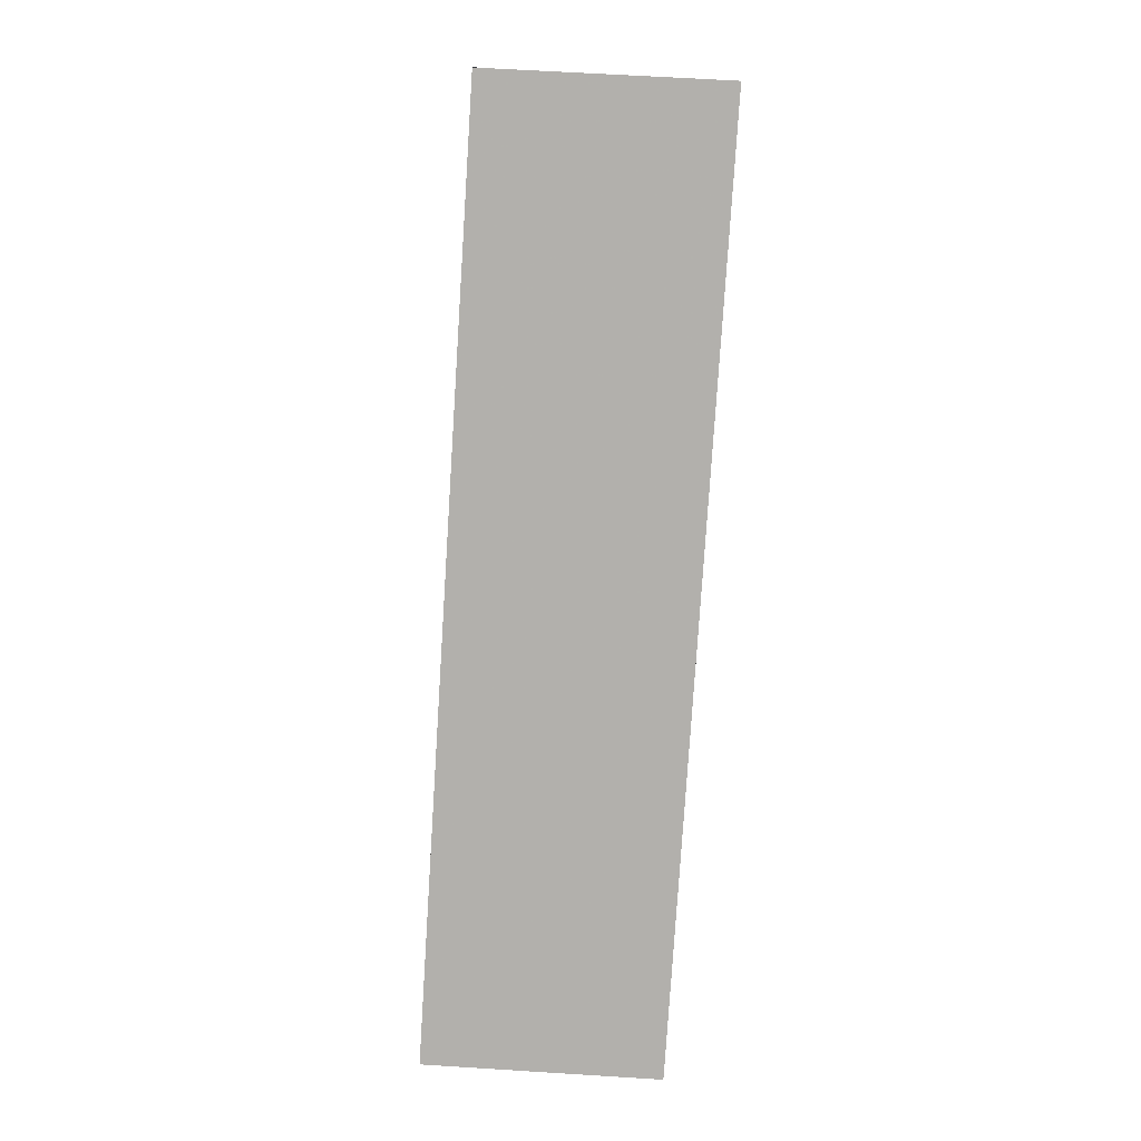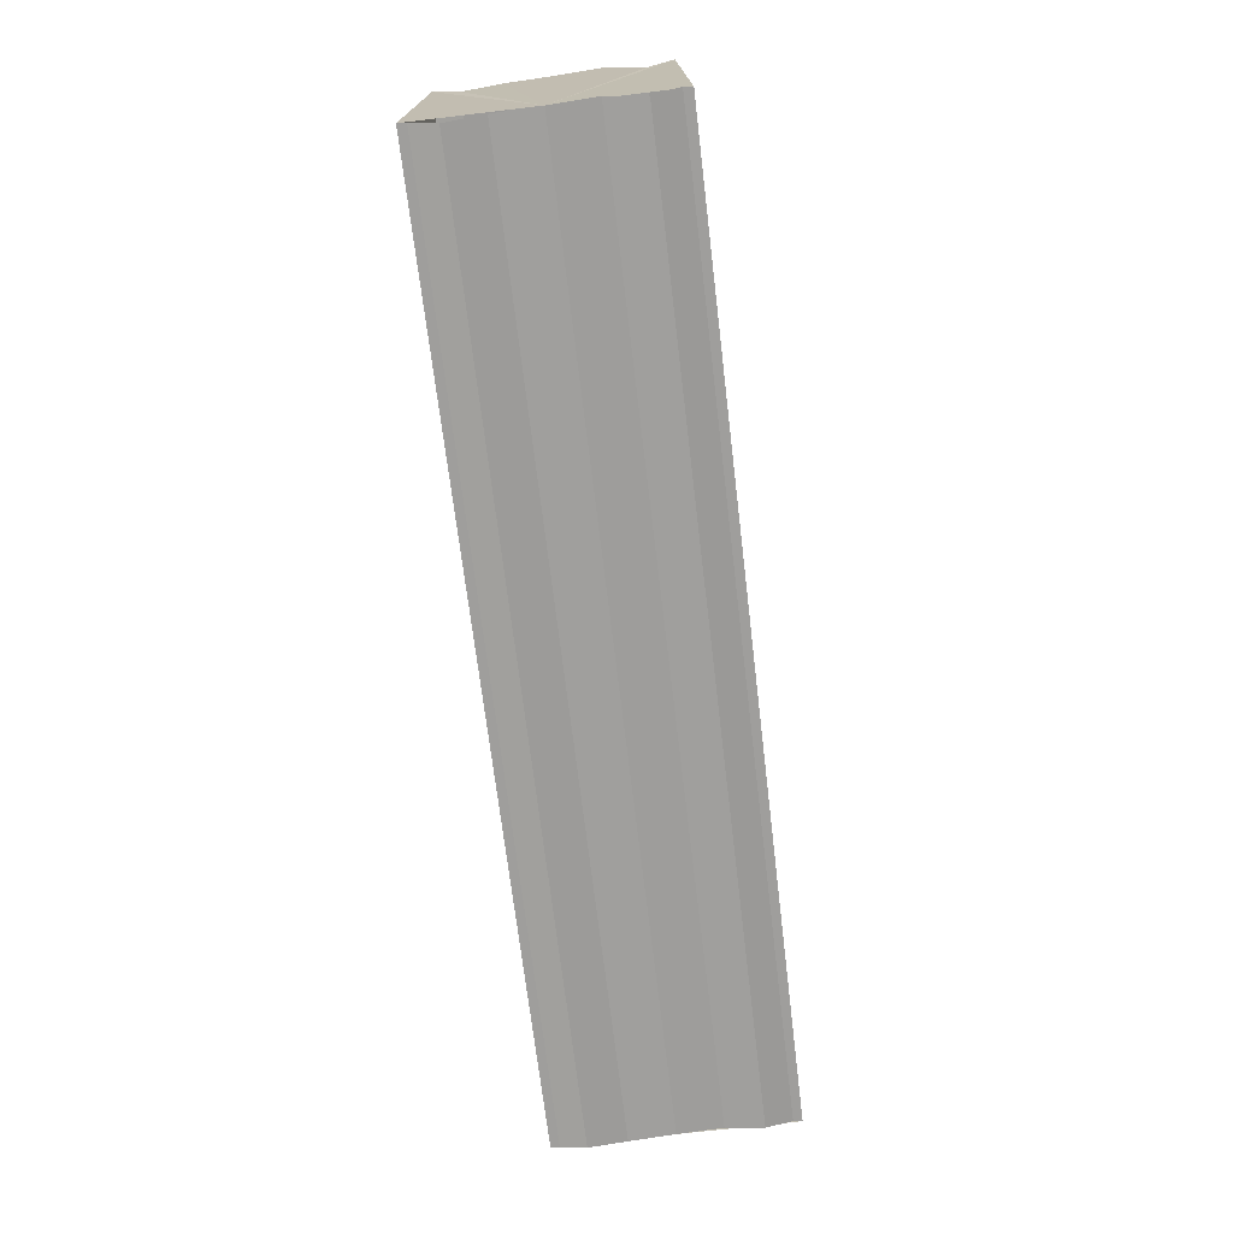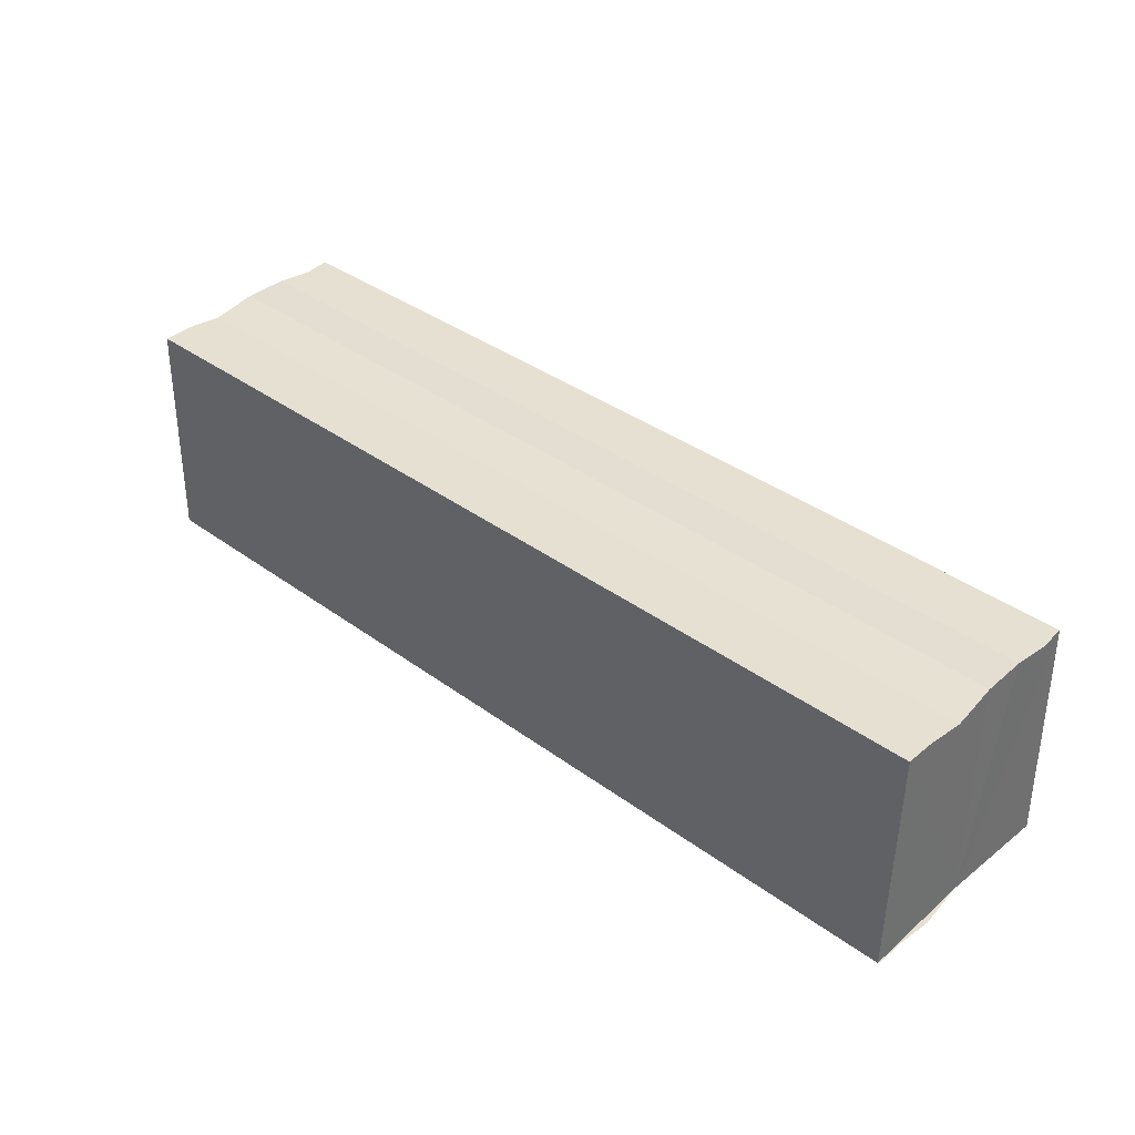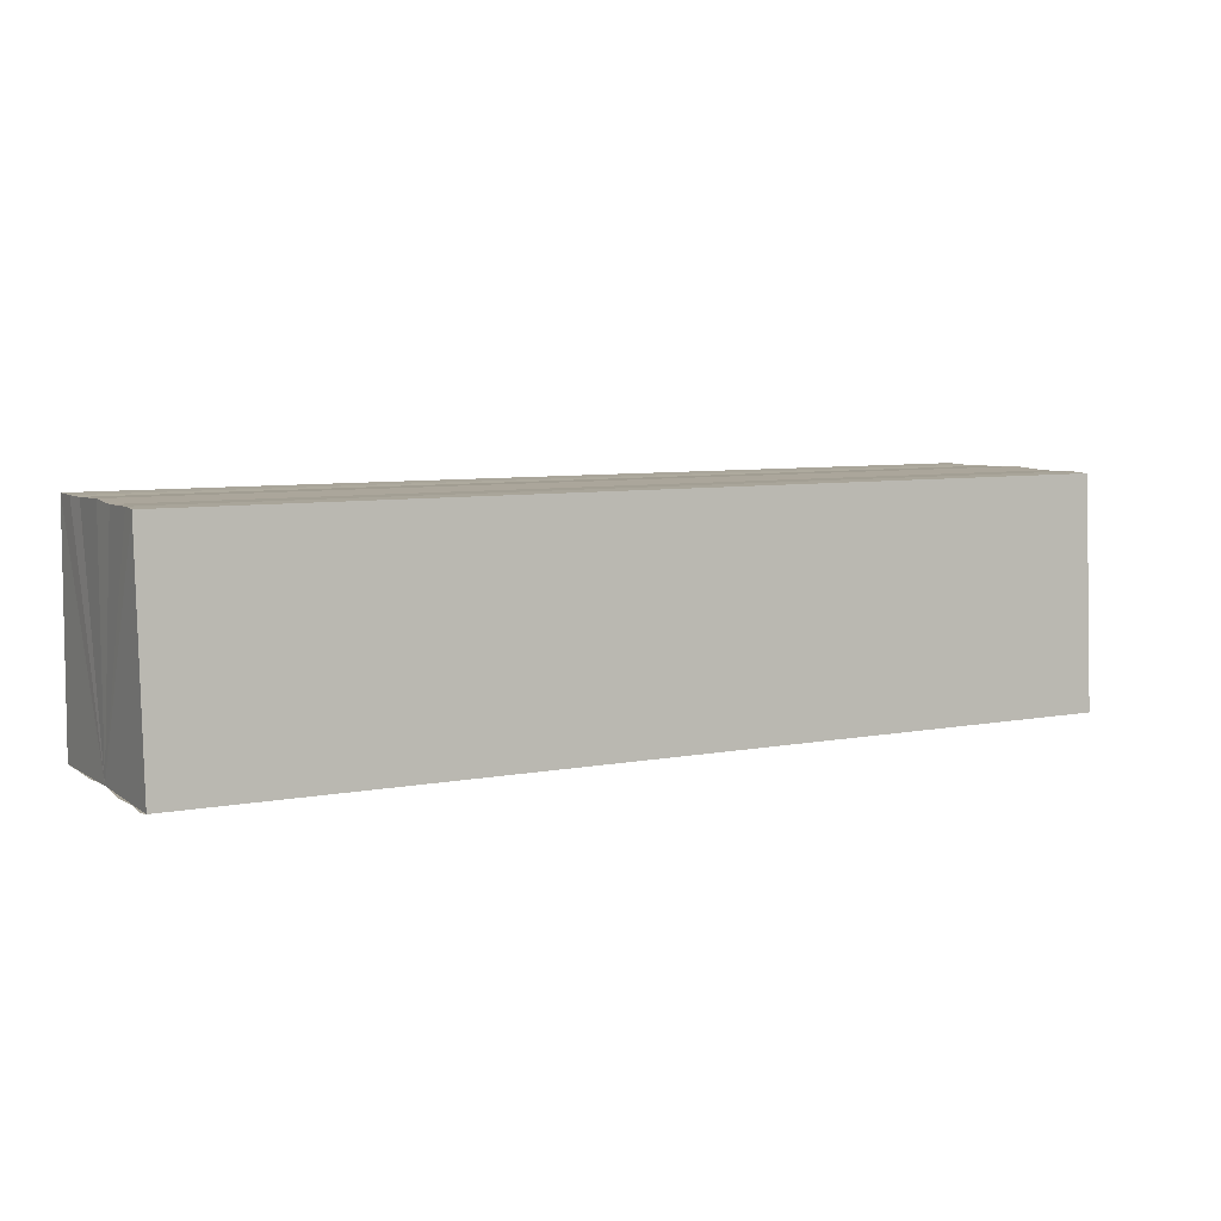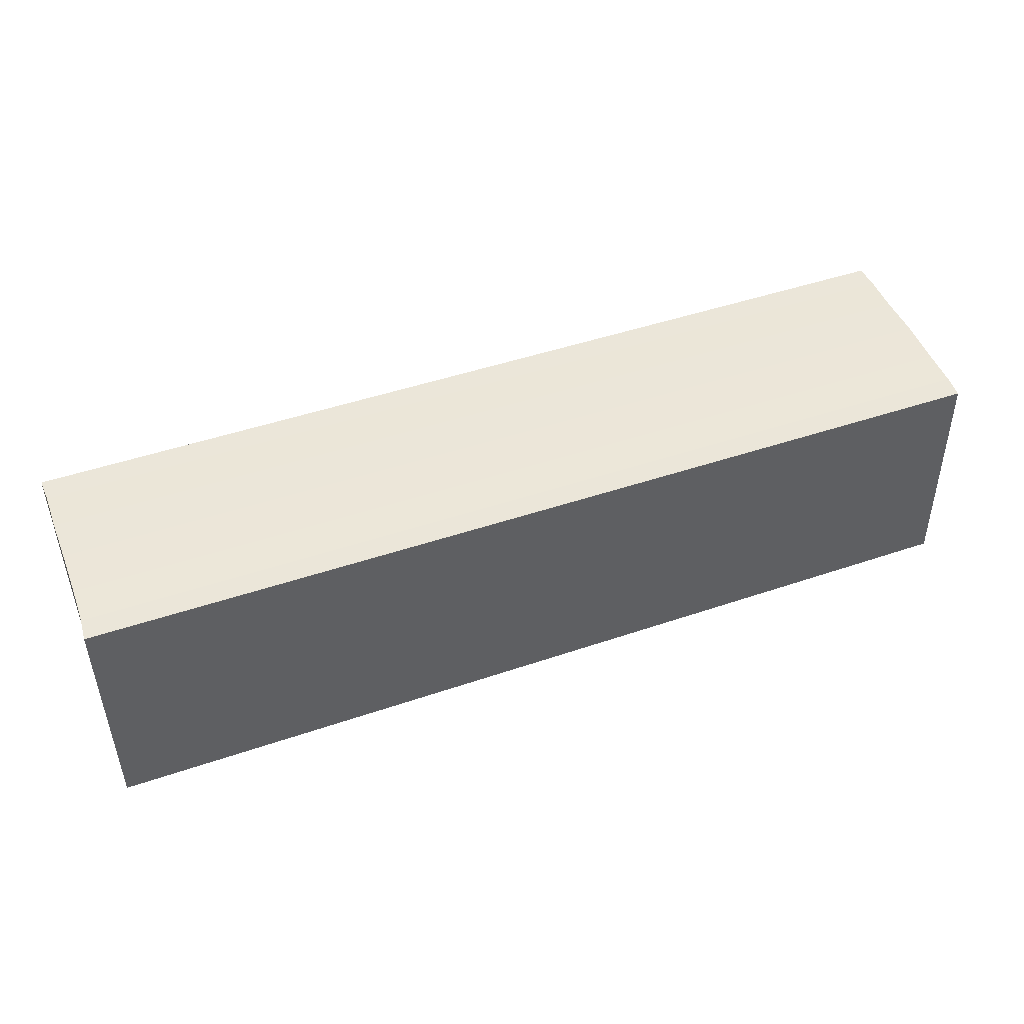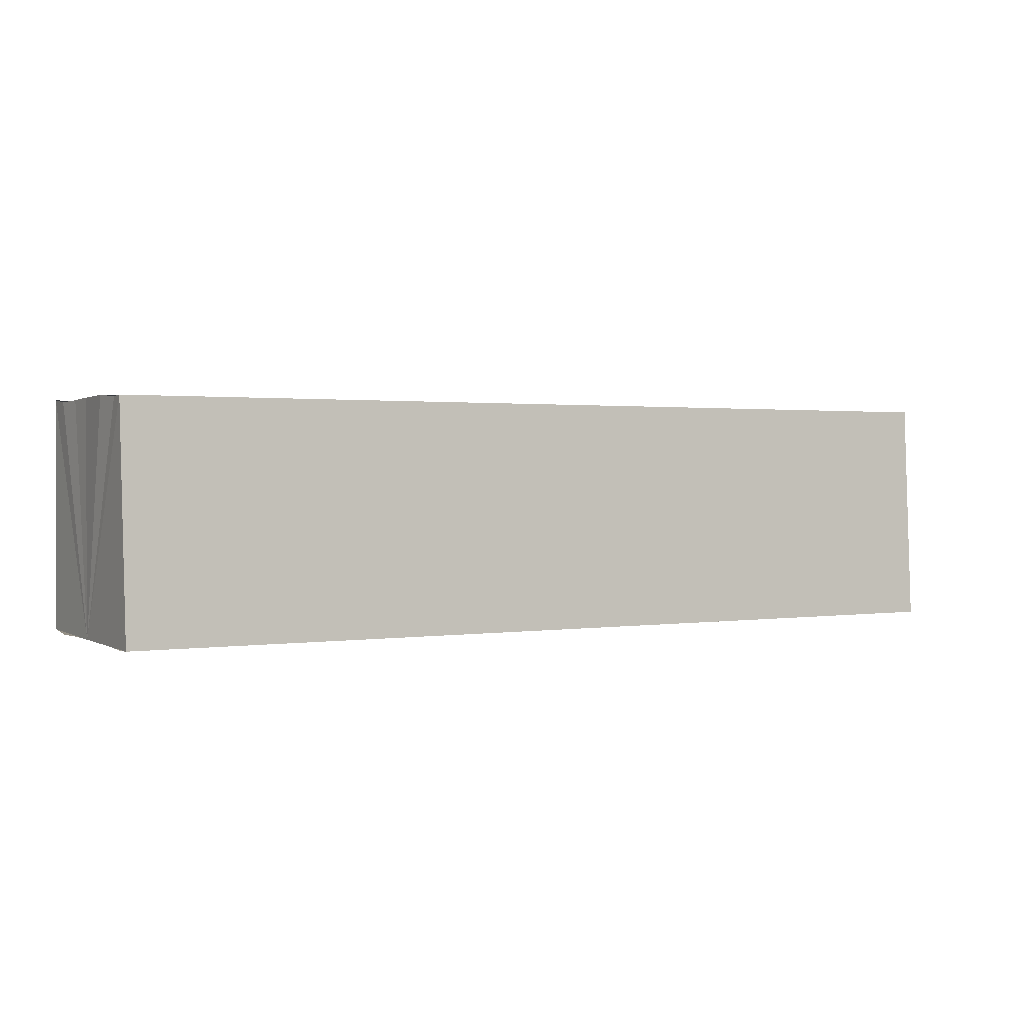
<metadata>
{"format":"obj","ext":"obj","renderer":"f3d","projection":"perspective","resolution":1024,"background":"white","views":[{"elev":-79.1,"azim":-93.5,"up":"+Z"},{"elev":-70.8,"azim":96.8,"up":"+Y"},{"elev":37.6,"azim":-137.0,"up":"+Y"},{"elev":7.1,"azim":-28.7,"up":"+Y"},{"elev":48.3,"azim":-20.8,"up":"+Y"},{"elev":1.4,"azim":150.5,"up":"+Y"}]}
</metadata>
<code>
o 6741
v 2175 1876 8.589
v 2175 1876 8.587
v 2175 1876 8.589
v 2175 1876 8.585
v 2175 1876 8.587
v 2175 1876 8.584
v 2175 1876 8.585
v 2175 1876 8.591
v 2175 1876 8.591
v 2175 1876 8.593
v 2175 1876 8.593
v 2175 1876 8.594
v 2175 1876 8.594
v 2175 1876 8.593
v 2175 1876 8.593
v 2175 1876 8.591
v 2175 1876 8.591
v 2175 1876 8.589
v 2175 1876 8.589
v 2175 1876 8.587
v 2175 1876 8.587
v 2175 1876 8.585
v 2175 1876 8.585
v 2175 1876 8.584
v 2175 1876 8.584
v 2175 1876 8.589
v 2175 1876 8.585
v 2175 1876 8.584
v 2175 1876 8.584
v 2175 1876 8.584
v 2175 1876 8.584
v 2175 1876 8.584
v 2175 1876 8.587
v 2175 1876 8.589
v 2175 1876 8.591
v 2175 1876 8.593
v 2175 1876 8.594
v 2175 1876 8.594
v 2175 1876 8.594
v 2175 1876 8.594
v 2175 1876 8.594
v 2175 1876 8.594
v 2175 1876 8.594
v 2175 1876 8.594
v 2175 1876 8.594
v 2175 1876 8.594
v 2175 1876 8.593
v 2175 1876 8.593
v 2175 1876 8.591
v 2175 1876 8.591
v 2175 1876 8.589
v 2175 1876 8.594
v 2175 1876 8.593
v 2175 1876 8.591
v 2175 1876 8.589
v 2175 1876 8.587
v 2175 1876 8.585
v 2175 1876 8.584
v 2175 1876 8.584
v 2175 1876 8.587
v 2175 1876 8.587
v 2175 1876 8.585
v 2175 1876 8.585
v 2175 1876 8.584
v 2175 1876 8.584
v 2175 1876 8.584
v 2175 1876 8.584
v 2175 1876 8.584
f 1 2 3
f 2 4 5
f 4 6 7
f 8 1 9
f 10 8 11
f 12 10 13
f 13 14 15
f 15 16 17
f 17 18 19
f 19 20 21
f 21 22 23
f 23 24 25
f 26 24 27
f 26 28 24
f 29 28 30
f 31 32 29
f 26 27 33
f 26 33 34
f 26 34 35
f 26 35 36
f 26 36 37
f 26 37 38
f 39 37 40
f 41 42 39
f 43 38 44
f 45 46 43
f 47 45 43
f 48 45 47
f 49 48 47
f 50 48 49
f 51 50 49
f 26 50 51
f 51 44 52
f 51 52 53
f 51 53 54
f 51 54 55
f 51 55 56
f 51 56 57
f 51 57 58
f 51 58 59
f 60 26 51
f 61 26 60
f 62 61 60
f 63 61 62
f 64 63 62
f 65 63 64
f 66 65 64
f 67 65 68

</code>
